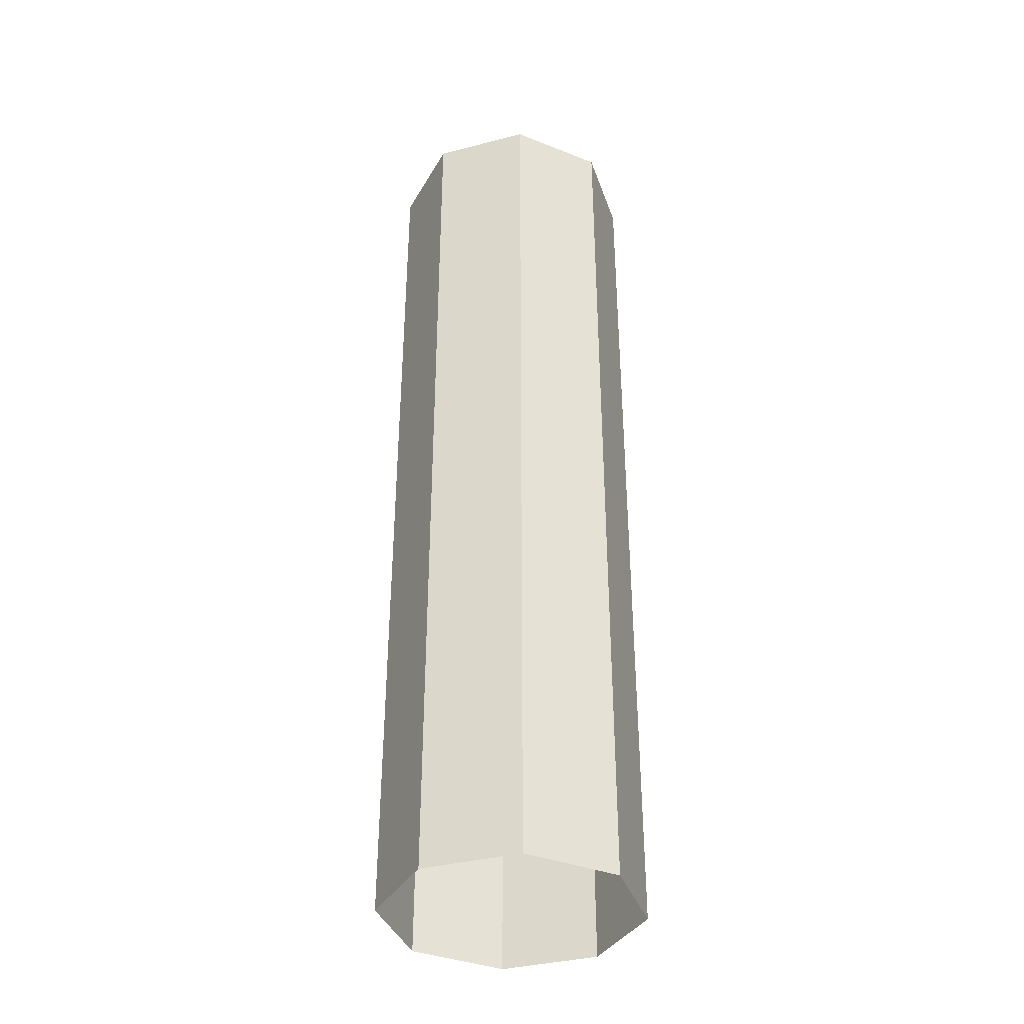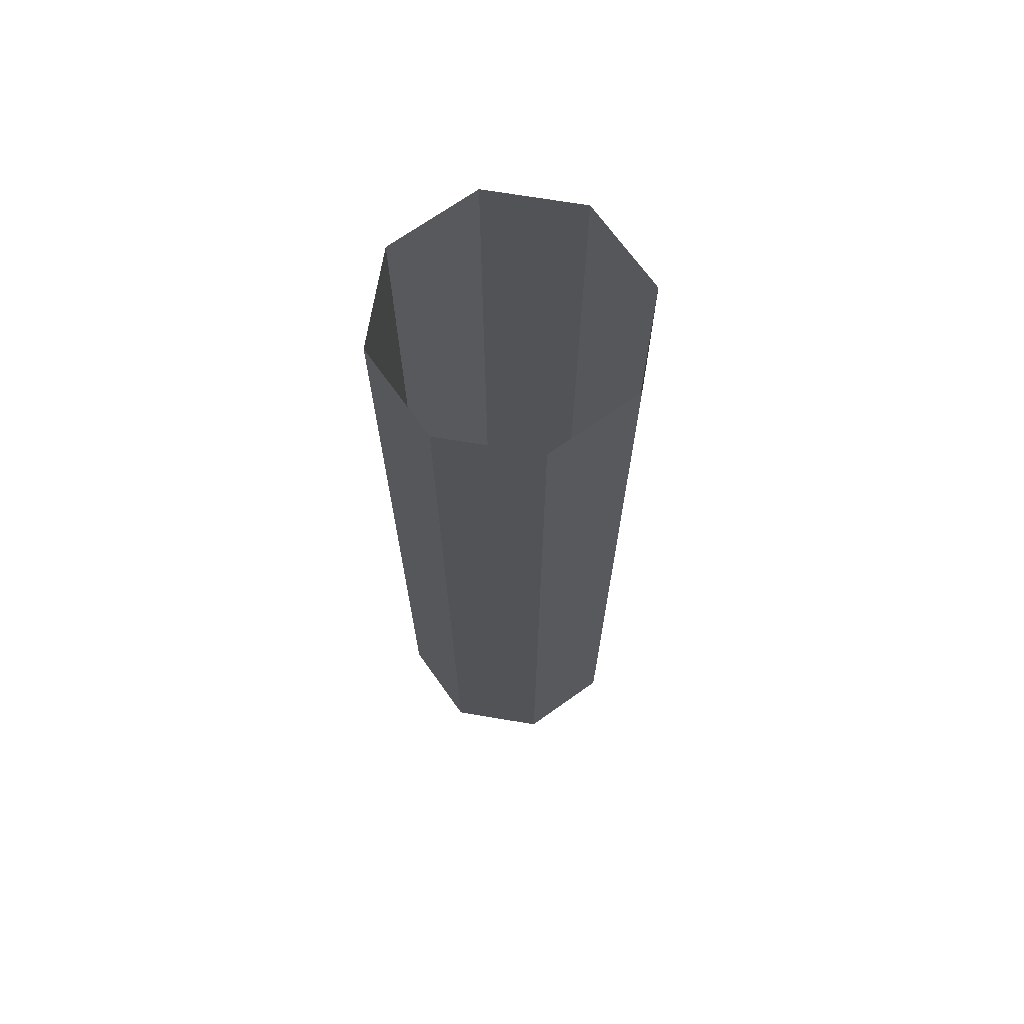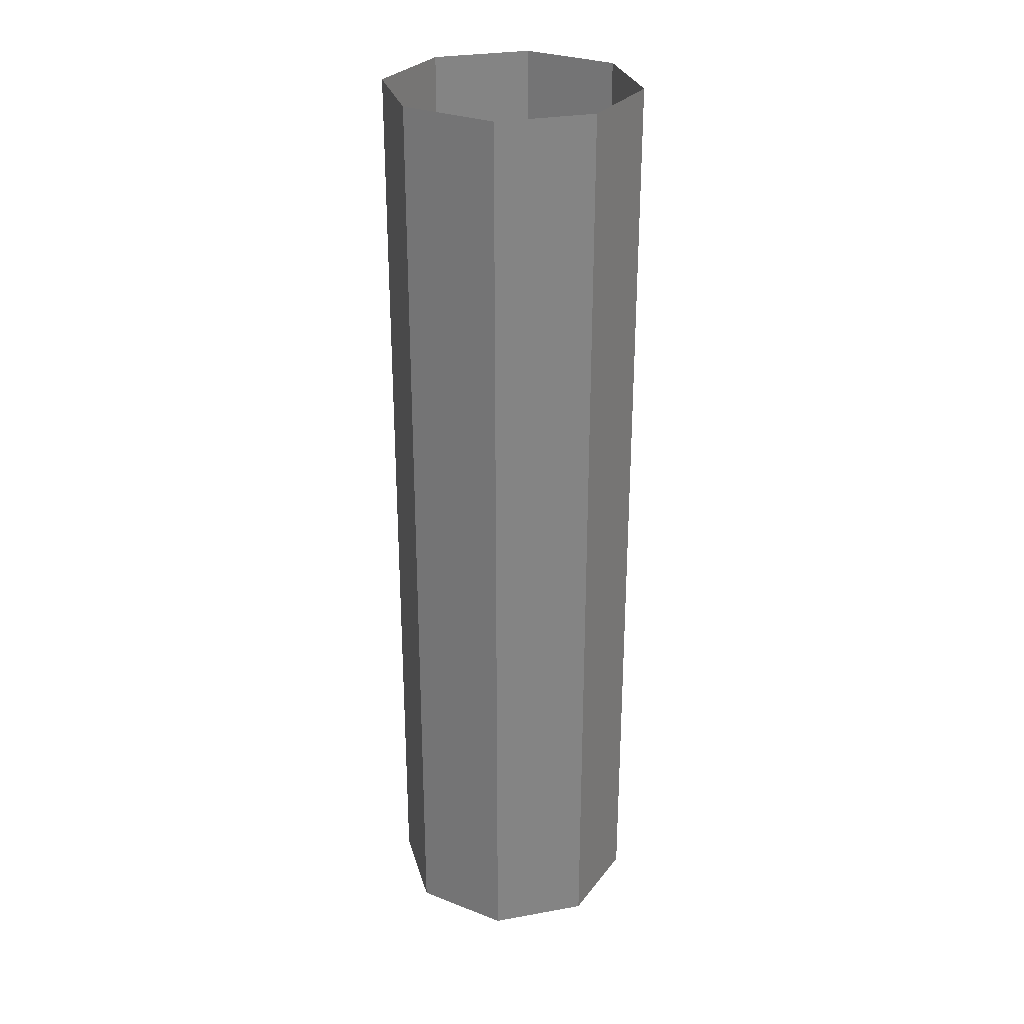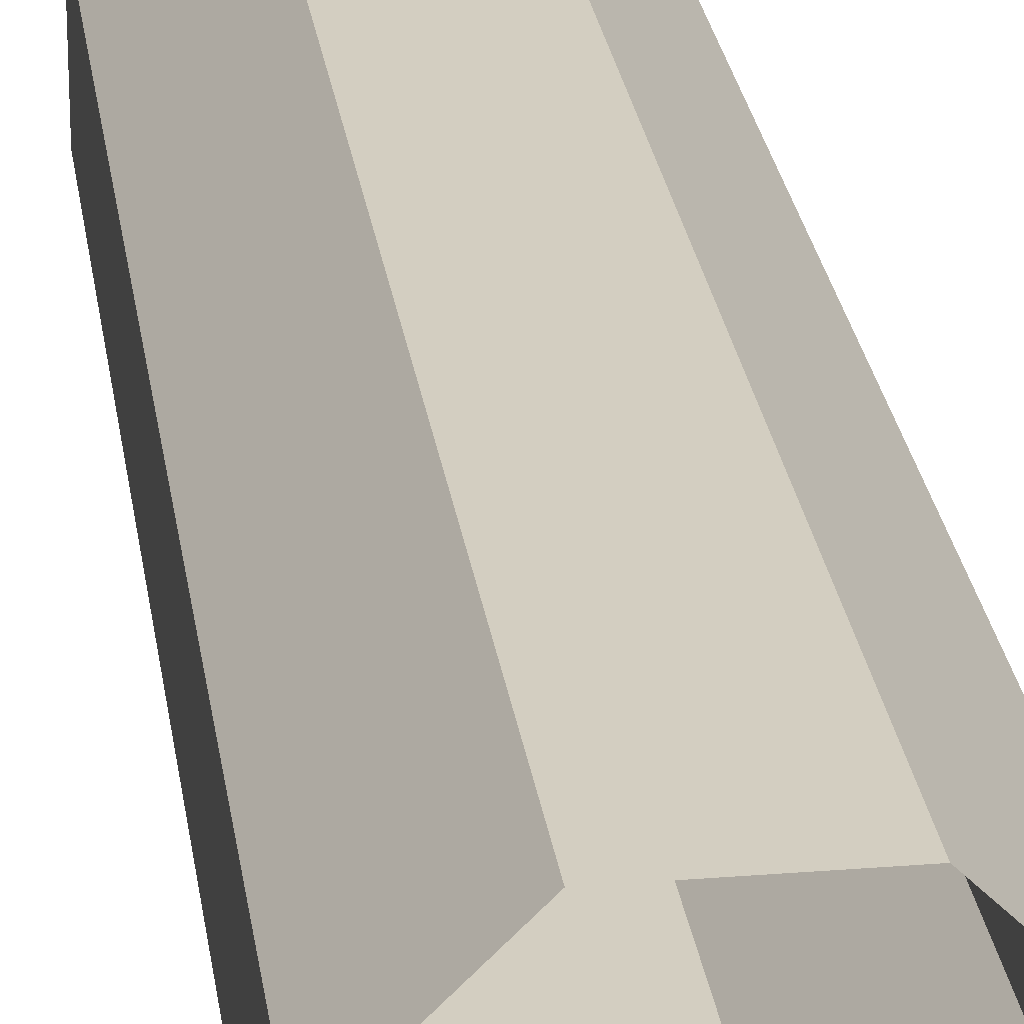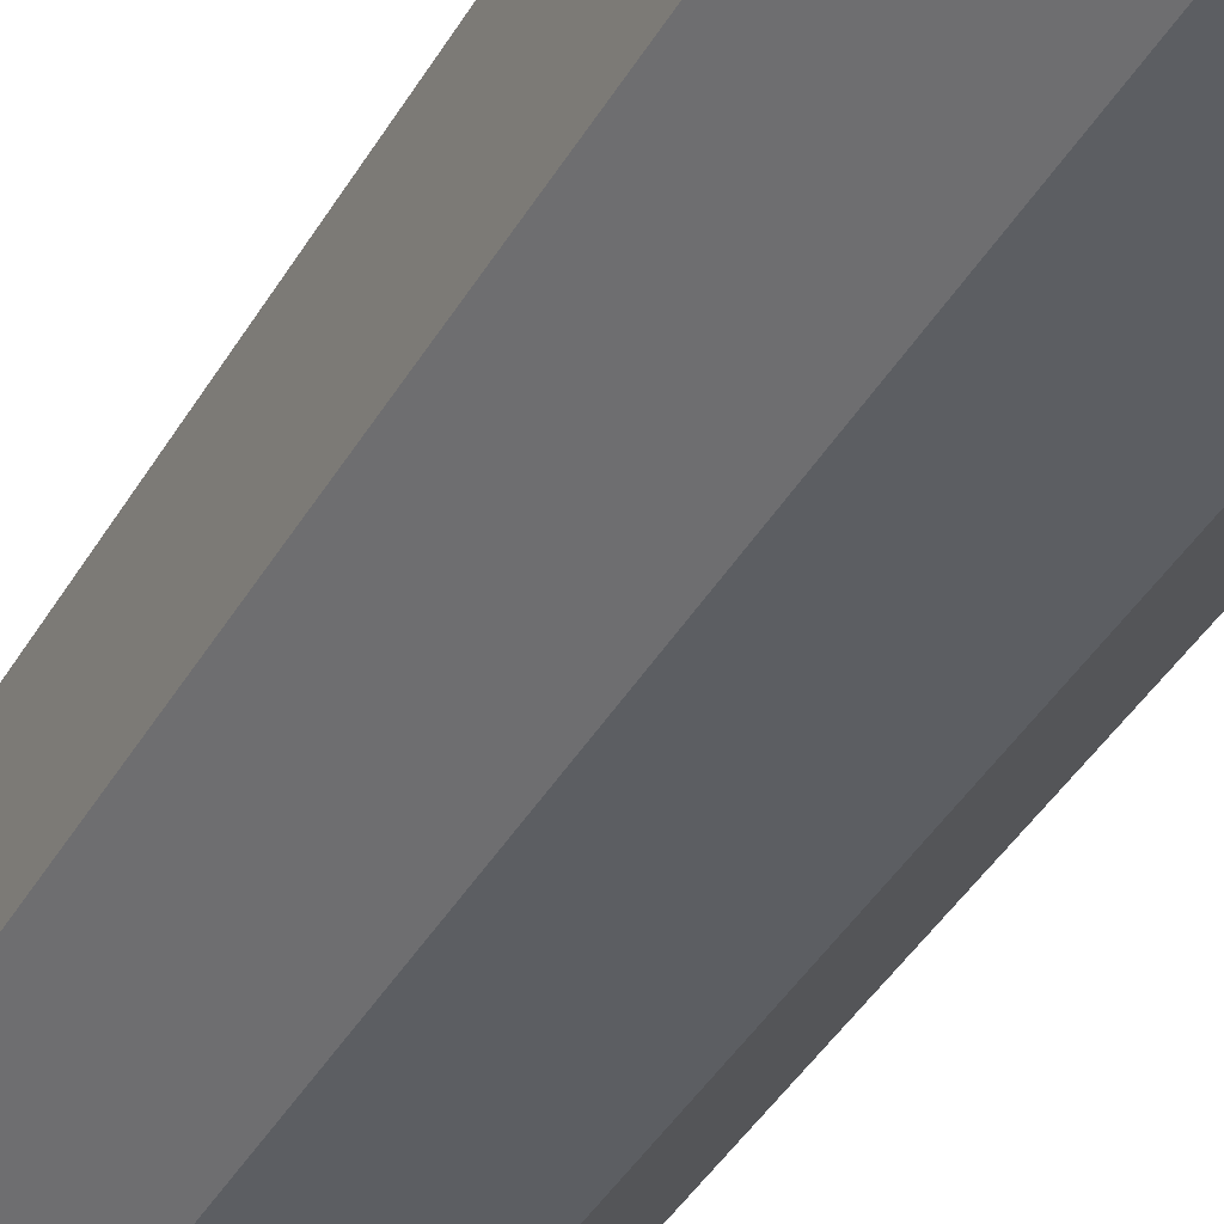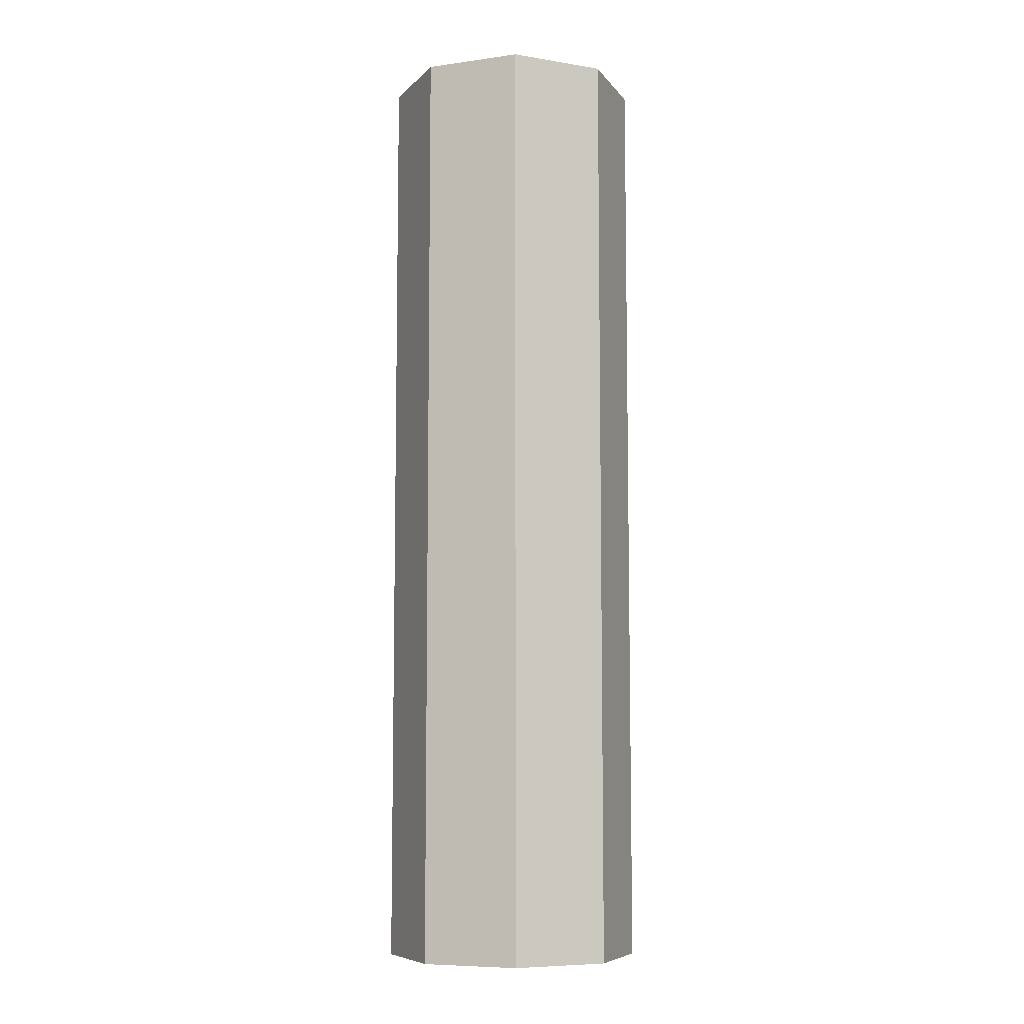
<metadata>
{"format":"obj","ext":"obj","renderer":"f3d","projection":"perspective","resolution":1024,"background":"white","views":[{"elev":-37.2,"azim":153.2,"up":"+Z"},{"elev":69.7,"azim":-35.5,"up":"+Z"},{"elev":28.8,"azim":-60.1,"up":"+Z"},{"elev":25.0,"azim":172.5,"up":"+Y"},{"elev":-37.7,"azim":-26.1,"up":"+Y"},{"elev":-7.8,"azim":-24.1,"up":"+Z"}]}
</metadata>
<code>
o ShaftComm4_Cylinder.002
v 0.375 0.5518 1
v 0.375 0.5518 0
v 0.375 0.4482 1
v 0.375 0.4482 0
v 0.4482 0.375 1
v 0.4482 0.375 0
v 0.5518 0.375 1
v 0.5518 0.375 0
v 0.625 0.4482 1
v 0.625 0.4482 0
v 0.625 0.5518 1
v 0.625 0.5518 0
v 0.5518 0.625 1
v 0.5518 0.625 0
v 0.4482 0.625 1
v 0.4482 0.625 0
f 1 2 4 3
f 3 4 6 5
f 5 6 8 7
f 7 8 10 9
f 9 10 12 11
f 11 12 14 13
f 13 14 16 15
f 15 16 2 1

</code>
